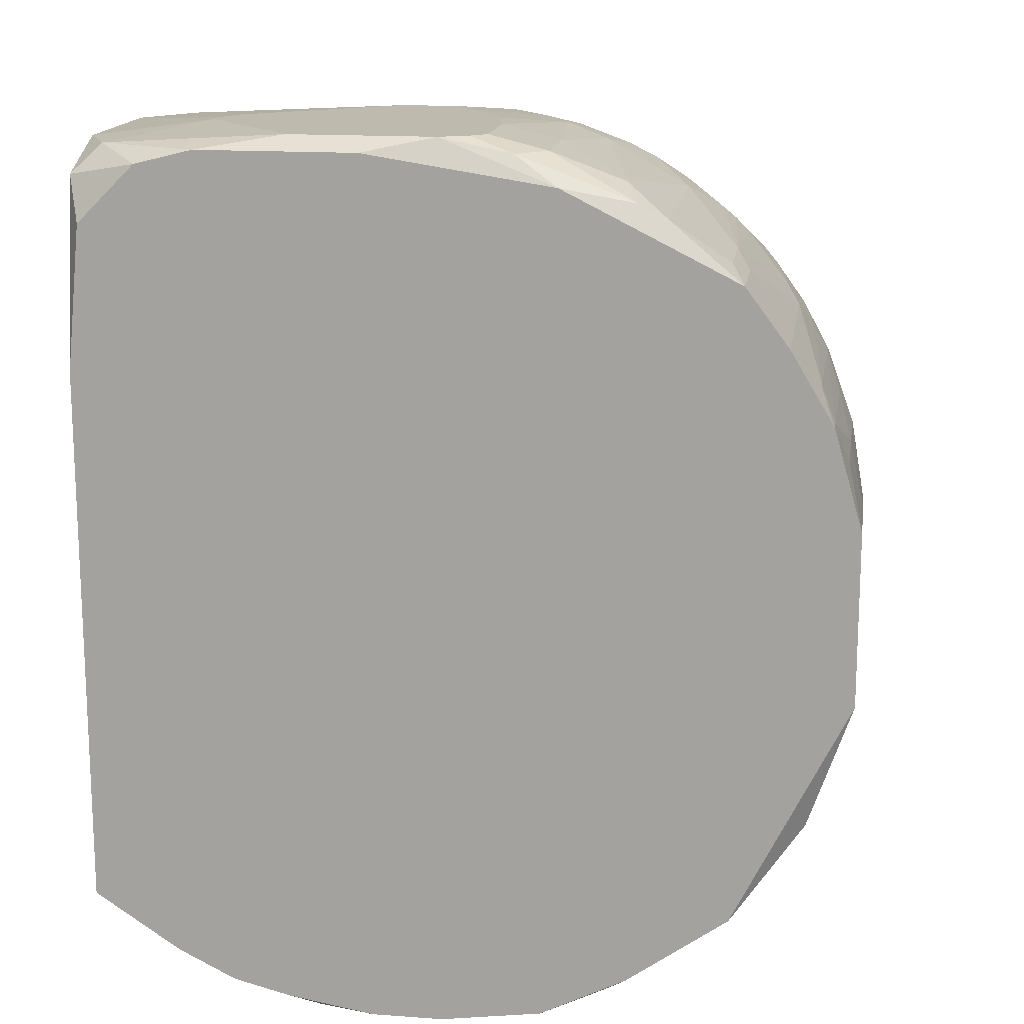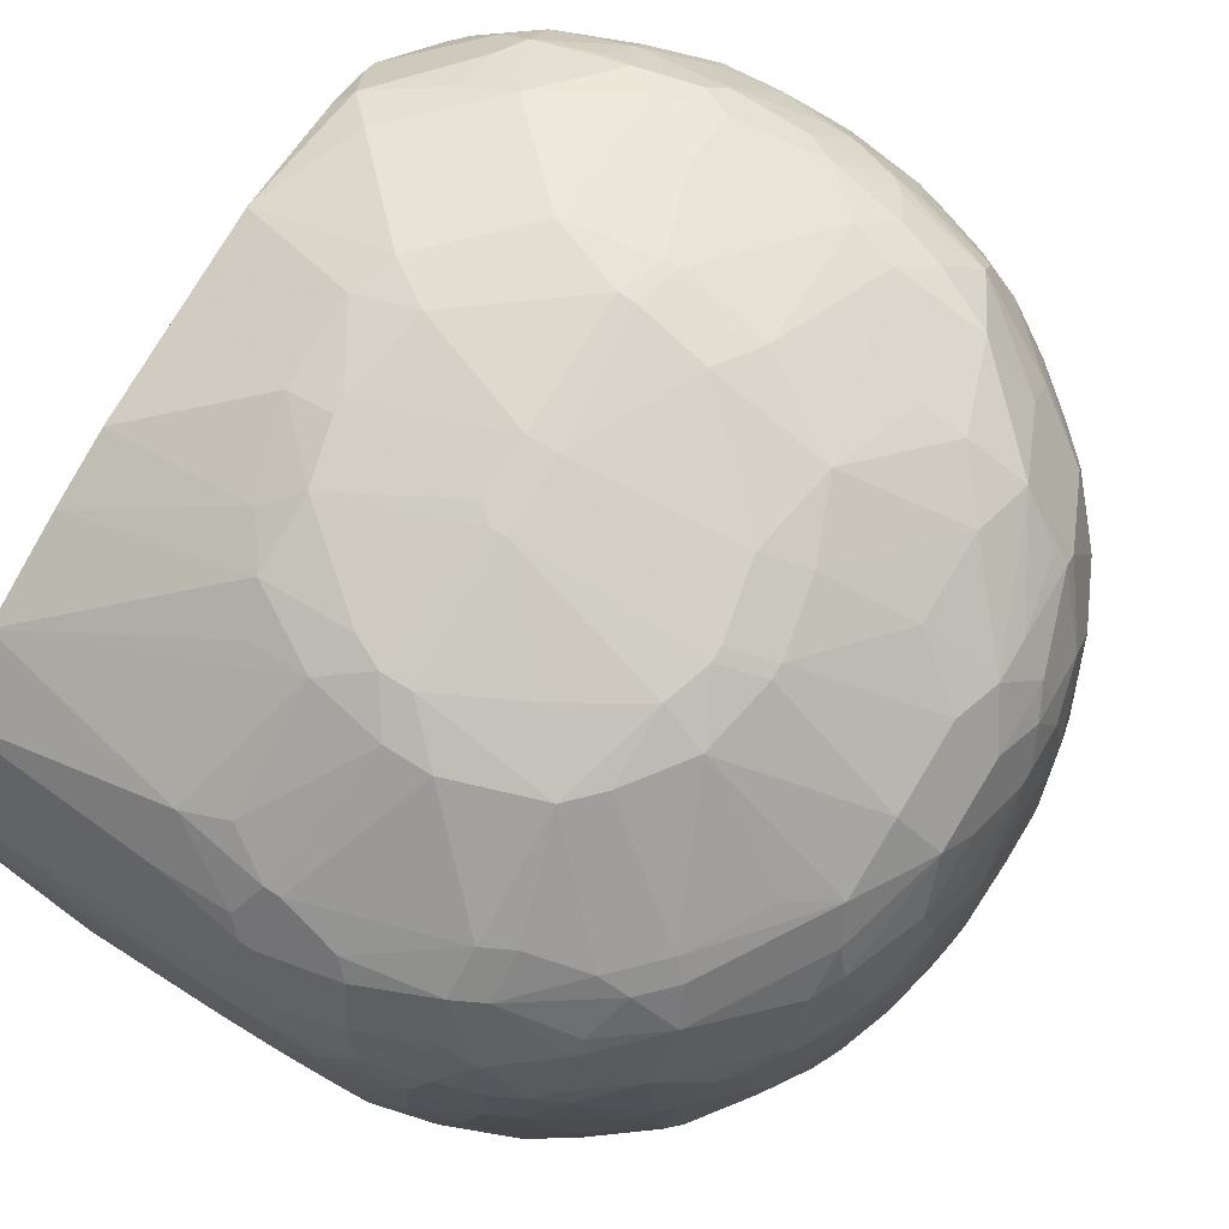
<metadata>
{"format":"obj","ext":"obj","renderer":"f3d","projection":"perspective","resolution":1024,"background":"white","views":[{"elev":15.6,"azim":-171.3,"up":"+Y"},{"elev":79.7,"azim":-148.7,"up":"+Z"}]}
</metadata>
<code>
v -0.04065 -0.007873 -0.01651
v 0.02883 0.03932 0.007083
v 0.02883 0.03932 -0.007338
v 0.02883 0.03801 0.01757
v 0.02883 0.0367 -0.01389
v 0.02883 0.03277 0.02806
v 0.02883 0.02621 0.03199
v 0.02883 0.01966 -0.01651
v 0.02883 0.01703 0.03461
v 0.02883 0.01048 0.03592
v 0.02883 -0.007873 0.03592
v 0.02883 -0.01836 0.03199
v -0.04065 -0.007873 -0.008649
v 0.02883 -0.02229 0.02937
v 0.02883 -0.0236 0.02806
v 0.02883 -0.02492 0.02544
v 0.02883 -0.02754 0.01888
v 0.02883 -0.02885 0.01233
v 0.02883 -0.03016 0.004461
v 0.02883 -0.03016 -0.01651
v 0.02752 0.03277 -0.01651
v 0.02752 -0.01967 0.0333
v 0.02752 -0.03016 0.01233
v 0.02621 0.03932 -0.01258
v 0.02621 -0.02885 0.02413
v 0.0249 0.03932 0.01233
v 0.0249 -0.01705 0.03592
v 0.0249 -0.03016 0.02413
v 0.0249 -0.03147 0.01888
v 0.0249 -0.03278 0.007083
v 0.02359 -0.03278 0.01757
v 0.02359 -0.03409 0.0005282
v 0.02359 -0.03409 -0.01389
v 0.02228 0.03801 -0.01651
v 0.02228 -0.03016 0.02806
v 0.02228 -0.03409 0.01233
v -0.04065 -0.006562 0.0005282
v 0.02097 -0.0236 0.03461
v 0.02097 -0.02754 0.03199
v 0.02097 -0.0354 -0.01651
v 0.01966 -0.03016 0.03068
v 0.01966 -0.03278 0.02675
v 0.01966 -0.0354 0.01495
v 0.01966 -0.03671 -0.006027
v 0.01966 -0.03671 -0.01389
v 0.01835 0.04063 -0.003405
v 0.01835 0.04063 -0.004716
v 0.01835 0.002614 0.04117
v 0.01835 -0.005251 0.04117
v 0.01835 -0.03409 0.02413
v 0.01835 -0.03671 0.009705
v 0.01703 0.04063 -0.0007828
v 0.01703 0.03932 -0.01651
v 0.01703 -0.009184 0.04117
v 0.01703 -0.02492 0.03592
v 0.01572 0.01048 0.04117
v 0.01572 -0.0354 0.02413
v 0.01572 -0.03803 0.004461
v 0.01572 -0.03803 -0.01651
v 0.01441 0.002614 0.04248
v 0.01441 0.001303 0.04248
v 0.01441 -0.01181 0.04117
v 0.01441 -0.03147 0.03199
v 0.01441 -0.03803 0.01495
v 0.0131 0.01441 0.04117
v 0.0131 0.007858 0.04248
v 0.0131 -0.006562 0.04248
v 0.0131 -0.03409 0.02937
v -0.04065 -0.005251 0.007083
v 0.0131 -0.0354 0.02675
v 0.0131 -0.03934 -0.007338
v 0.0131 -0.03934 -0.0152
v 0.01179 0.01835 0.03986
v 0.01179 -0.03147 0.0333
v 0.01179 -0.03803 0.02019
v 0.01179 -0.03934 0.008394
v 0.01048 0.03408 0.03068
v 0.01048 0.03014 0.03461
v 0.01048 -0.03934 -0.01651
v 0.009169 0.04063 -0.0152
v 0.009169 -0.01705 0.04117
v 0.009169 -0.03016 0.03461
v 0.009169 -0.03934 0.01364
v 0.007858 0.0367 0.02675
v 0.007858 0.03539 0.02937
v 0.007858 -0.03671 0.02675
v 0.007858 -0.03803 0.02413
v 0.007858 -0.04065 -0.007338
v 0.007858 -0.04065 -0.0152
v 0.006547 0.02883 0.03592
v 0.006547 0.01835 0.04117
v 0.006547 -0.03278 0.0333
v 0.006547 -0.04065 0.00315
v 0.005236 0.01441 0.04248
v 0.005236 -0.03409 0.03199
v 0.005236 -0.03934 0.02019
v 0.005236 -0.04065 0.008394
v 0.003925 0.04063 0.009705
v 0.002614 0.03932 -0.01651
v 0.003925 0.03408 0.03199
v -0.04065 -0.003941 0.008394
v 0.003925 -0.02623 0.03724
v 0.003925 -0.03147 0.03461
v 0.002614 -0.03147 0.03461
v 0.002614 0.03932 0.0215
v 0.002614 0.03801 0.02544
v 0.001303 0.03539 0.03068
v 0.002614 0.03539 0.03068
v 0.001303 0.03146 0.03461
v 0.002614 0.03146 0.03461
v 0.002614 0.01572 0.04248
v 0.002614 0.002614 0.04379
v 0.002614 -0.00263 0.04379
v 0.002614 -0.01443 0.04248
v 0.001303 -0.01443 0.04248
v 0.002614 -0.03803 0.02544
v 0.001303 -0.03803 0.02544
v 0.002614 -0.04065 -0.01651
v -7.606e-06 0.01572 0.04248
v -7.606e-06 0.003925 0.04379
v 0.001303 0.003925 0.04379
v -7.606e-06 -0.00263 0.04379
v 0.001303 -0.01836 0.04117
v -7.606e-06 -0.01836 0.04117
v -7.606e-06 -0.04065 0.008394
v -0.001319 0.04063 0.009705
v -0.001319 0.03932 0.0215
v -0.001319 0.03801 0.02544
v -7.606e-06 0.01966 0.04117
v -0.001319 -0.03409 0.03199
v -0.001319 -0.03671 0.02806
v -0.001319 -0.03934 0.0215
v -0.00263 -0.03934 0.0215
v -0.00394 0.04063 0.005772
v -0.00394 0.04063 -0.0152
v -0.00394 0.03277 0.0333
v -0.00394 0.01966 0.04117
v -0.00394 -0.03278 0.0333
v -0.00394 -0.03671 0.02806
v -0.00394 -0.04065 -0.01651
v -0.005251 0.03932 0.02019
v -0.005251 0.03408 0.03199
v -0.005251 -0.01312 0.04248
v -0.005251 -0.04065 0.005772
v -0.006562 0.04063 0.0005282
v -0.006562 0.04063 -0.01389
v -0.006562 0.0367 0.02806
v -0.006562 -0.04065 0.00315
v -0.007873 0.04063 -0.004716
v -0.007873 0.04063 -0.01258
v -0.007873 0.03801 0.02413
v -0.007873 0.01179 0.04248
v -0.007873 -0.0105 0.04248
v -0.007873 -0.01705 0.04117
v -0.007873 -0.02885 0.03592
v -0.007873 -0.0354 0.02937
v -0.007873 -0.04065 -0.01127
v -0.007873 -0.04065 -0.01258
v -0.009184 0.03932 0.01495
v -0.009184 -0.03409 0.03068
v -0.009184 -0.03803 0.02281
v -0.009184 -0.03934 0.01495
v -0.0105 0.03932 -0.0152
v -0.0105 -0.03147 0.0333
v -0.0105 -0.0354 0.02806
v -0.01181 0.03932 0.009705
v -0.01181 0.03801 0.02019
v -0.04065 -7.636e-06 0.008394
v -0.01181 0.03146 0.0333
v -0.01181 0.02752 0.03592
v -0.01181 0.01703 0.04117
v -0.01181 -0.02754 0.03592
v -0.01181 -0.03803 0.02019
v -0.01181 -0.03934 0.005772
v -0.01312 0.03932 -0.004716
v -0.01312 0.03932 -0.01258
v -0.01312 0.0367 0.02413
v -0.01312 0.03408 0.02937
v -0.01312 -0.03934 -0.002094
v -0.01312 -0.03934 -0.01651
v -0.01443 0.0367 -0.01651
v -0.01443 0.03014 0.0333
v -0.01443 0.02621 0.03592
v -0.01443 0.01441 0.04117
v -0.01443 0.007858 0.04248
v -0.01443 -0.003941 0.04248
v -0.01443 -0.03016 0.0333
v -0.01443 -0.03803 0.01495
v -0.01574 0.03801 0.008394
v -0.01574 0.03408 0.02806
v -0.01574 0.003925 0.04248
v -0.01574 0.002614 0.04248
v -0.01574 -0.01181 0.04117
v -0.01574 -0.03671 0.02019
v -0.01705 0.0367 0.01626
v -0.01705 0.03539 0.02281
v -0.01705 -0.03278 0.02937
v -0.01705 -0.03409 0.02675
v -0.01705 -0.03803 -0.01389
v -0.01705 -0.03803 -0.0152
v -0.01836 0.009169 0.04117
v -0.01836 -0.005251 0.04117
v -0.01836 -0.01967 0.03724
v -0.01836 -0.03671 0.01102
v -0.01967 0.0367 -0.009959
v -0.01967 0.0367 -0.01127
v -0.01967 0.03539 0.01626
v -0.01967 0.03408 0.02281
v -0.01967 0.0249 0.03461
v -0.01967 0.002614 0.04117
v -0.01967 0.001303 0.04117
v -0.01967 -0.02754 0.0333
v -0.01967 -0.03409 0.02281
v -0.01967 -0.03671 -0.01389
v -0.01967 -0.03671 -0.0152
v -0.02098 0.03539 -0.0152
v -0.02098 0.03277 0.02413
v -0.02098 0.03014 0.02937
v -0.02098 0.02883 0.03068
v -0.02098 0.02359 0.03461
v -0.02098 -0.0354 0.01102
v -0.02098 -0.0354 -0.01651
v -0.02229 0.03277 0.0215
v -0.02229 0.0249 0.0333
v -0.02229 -0.01967 0.03592
v -0.0236 0.03408 0.005772
v -0.0236 0.03408 -0.0152
v -0.0236 0.03014 0.02544
v -0.0236 0.02097 0.03461
v -0.0236 -0.03147 0.0215
v -0.0236 -0.03278 0.01757
v -0.0236 -0.03409 0.0005282
v -0.0236 -0.03409 -0.01389
v -0.02492 0.03146 0.01757
v -0.02492 0.02228 0.0333
v -0.02492 -0.02623 0.02937
v -0.02492 -0.02885 0.02544
v -0.02492 -0.03278 0.008394
v -0.02623 0.03146 0.01233
v -0.02623 0.02883 0.02413
v -0.02623 0.0249 0.03068
v -0.02623 -0.006562 0.03724
v -0.02623 -0.01443 0.03592
v -0.02623 -0.02885 0.02281
v -0.02754 0.03014 0.01364
v -0.02754 0.01441 0.03461
v -0.02754 -0.01967 0.0333
v -0.02754 -0.03016 0.01495
v -0.02885 0.03014 -0.004716
v -0.02885 0.03014 -0.01258
v -0.02885 0.02883 0.01364
v -0.02885 -0.03016 -0.01127
v -0.02885 -0.03016 -0.01258
v -0.03016 0.02883 -0.008649
v -0.03016 0.02883 -0.01651
v -0.03016 0.02621 0.02019
v -0.03016 -0.02492 0.02413
v -0.03016 -0.02623 0.02019
v -0.03016 -0.02885 -0.008649
v -0.03016 -0.02885 -0.01651
v -0.03147 0.0249 0.01888
v -0.03147 0.01179 0.0333
v -0.03147 0.005236 0.03461
v -0.03147 -0.00263 0.03461
v -0.03147 -0.01705 0.03068
v -0.03147 -0.02623 0.01364
v -0.03278 0.0249 0.008394
v -0.03278 0.02359 0.01626
v -0.03278 0.02228 0.0215
v -0.03278 0.01835 0.02806
v -0.03278 0.01441 0.03068
v -0.03278 -0.006562 0.0333
v -0.03278 -0.0105 0.03199
v -0.03278 -0.01705 0.02937
v -0.03278 -0.01836 0.02806
v -0.03278 -0.02492 0.008394
v -0.03409 0.02359 0.004461
v -0.03409 0.02359 -0.01651
v -0.03409 0.02097 0.02019
v -0.03409 0.01572 0.02806
v -0.03409 -0.02098 0.02019
v -0.03409 -0.02229 0.01233
v -0.03409 -0.0236 0.0005282
v -0.03409 -0.0236 -0.01389
v -0.0354 0.02097 0.008394
v -0.0354 0.005236 0.03068
v -0.0354 -0.00263 0.03068
v -0.0354 -0.009184 0.02937
v -0.0354 -0.02098 0.005772
v -0.03671 0.01966 -0.01127
v -0.03671 0.01966 -0.01258
v -0.03671 0.01835 0.009705
v -0.03671 0.01703 0.01626
v -0.03671 0.01572 0.02019
v -0.03671 0.009169 0.02675
v -0.04065 0.005236 0.004461
v -0.03671 0.002614 0.02806
v -0.03671 -0.006562 0.02806
v -0.03671 -0.009184 0.02675
v -0.03671 -0.01312 0.02413
v -0.03671 -0.01574 0.02019
v -0.03671 -0.01836 0.008394
v -0.03671 -0.01967 -0.007338
v -0.03671 -0.01967 -0.0152
v -0.03803 0.01703 -0.0152
v -0.03803 0.01703 -0.01651
v -0.03803 0.01572 0.004461
v -0.03803 0.0131 0.01757
v -0.03803 0.009169 0.02281
v -0.03803 0.005236 0.02413
v -0.03803 -0.00263 0.02544
v -0.03803 -0.003941 0.02544
v -0.03803 -0.007873 0.02413
v -0.03803 -0.01443 0.01233
v -0.03803 -0.01574 0.005772
v -0.03934 0.0131 -0.004716
v -0.03934 0.0131 -0.01258
v -0.03934 0.01179 0.008394
v -0.03934 0.01048 0.01233
v -0.04065 0.006547 -0.0007828
v -0.03934 0.003925 0.02019
v -0.03934 0.002614 0.02019
v -0.03934 -0.005251 0.01888
v -0.04065 0.007858 -0.01651
v -0.03934 -0.007873 0.01757
v -0.03934 -0.01181 0.008394
v -0.03934 -0.01312 -0.003405
v -0.03934 -0.01312 -0.01127
v -0.04065 0.007858 -0.008649
f 181 135 99
f 304 1 260
f 180 140 158
f 78 91 7
f 289 303 283
f 284 283 303
f 284 303 304
f 284 304 260
f 14 12 22
f 95 68 92
f 163 135 181
f 24 80 47
f 24 47 3
f 309 308 319
f 45 72 59
f 200 215 180
f 222 215 260
f 222 180 215
f 69 326 325
f 328 1 304
f 259 283 284
f 259 284 260
f 275 281 257
f 275 257 247
f 275 247 274
f 241 240 270
f 74 92 68
f 66 56 65
f 18 17 29
f 172 203 212
f 236 212 247
f 236 247 257
f 236 197 212
f 164 138 155
f 130 95 92
f 130 92 138
f 250 227 255
f 207 226 239
f 134 145 166
f 216 163 181
f 216 181 255
f 216 255 227
f 216 227 206
f 216 206 176
f 216 176 163
f 205 206 227
f 205 227 226
f 205 175 176
f 205 176 206
f 159 126 134
f 159 134 166
f 159 166 167
f 141 127 126
f 141 126 159
f 141 159 167
f 141 167 151
f 141 151 127
f 5 24 3
f 5 8 21
f 5 21 34
f 5 34 24
f 318 319 308
f 296 319 318
f 321 309 319
f 321 319 296
f 295 297 286
f 294 308 309
f 294 309 295
f 294 270 279
f 269 279 270
f 269 270 240
f 40 45 59
f 40 20 45
f 33 45 20
f 32 33 20
f 32 20 19
f 32 36 51
f 83 75 96
f 83 96 97
f 58 51 64
f 79 59 72
f 79 72 89
f 79 89 118
f 76 58 64
f 76 64 75
f 76 75 83
f 76 83 97
f 179 180 158
f 179 158 157
f 300 275 274
f 302 315 303
f 302 303 289
f 302 289 282
f 302 282 281
f 327 315 326
f 327 326 13
f 327 13 1
f 327 1 328
f 327 328 304
f 327 304 303
f 327 303 315
f 231 221 213
f 165 197 198
f 237 257 244
f 237 244 213
f 237 213 198
f 237 198 197
f 237 197 236
f 237 236 257
f 276 282 289
f 276 289 283
f 276 283 259
f 211 242 202
f 264 242 211
f 101 323 322
f 101 69 325
f 101 325 323
f 262 286 263
f 90 91 78
f 100 78 77
f 100 77 108
f 136 169 170
f 136 170 109
f 177 147 151
f 177 151 167
f 229 262 246
f 190 147 177
f 190 177 196
f 114 81 67
f 73 65 7
f 73 7 91
f 73 91 65
f 94 66 65
f 94 65 91
f 23 18 29
f 23 19 18
f 57 75 64
f 28 29 17
f 193 203 172
f 193 153 186
f 193 186 202
f 243 193 202
f 243 202 242
f 225 203 193
f 225 193 243
f 225 243 247
f 225 247 212
f 225 212 203
f 187 164 155
f 187 155 172
f 187 172 212
f 187 212 197
f 187 197 164
f 131 116 95
f 131 95 130
f 131 130 139
f 117 116 131
f 117 131 139
f 87 116 96
f 87 96 75
f 87 75 57
f 87 57 70
f 249 239 226
f 249 226 227
f 249 227 250
f 249 267 251
f 245 239 249
f 245 249 251
f 234 239 245
f 234 245 240
f 223 207 239
f 223 239 234
f 223 234 240
f 189 166 175
f 189 175 205
f 189 205 226
f 189 226 207
f 146 135 163
f 146 163 176
f 146 176 150
f 149 150 176
f 149 176 175
f 149 175 166
f 149 166 145
f 149 145 134
f 149 134 126
f 149 126 98
f 149 98 52
f 149 52 46
f 149 46 47
f 149 47 80
f 149 80 135
f 149 135 146
f 149 146 150
f 128 127 151
f 128 151 147
f 105 106 4
f 105 98 126
f 105 126 127
f 105 127 128
f 105 128 106
f 2 3 47
f 2 47 46
f 2 46 52
f 84 4 106
f 84 106 108
f 53 99 135
f 53 135 80
f 53 80 24
f 53 24 34
f 11 27 22
f 11 22 12
f 62 67 81
f 62 81 55
f 316 329 318
f 320 296 318
f 320 318 329
f 168 321 296
f 168 101 322
f 168 322 321
f 310 295 309
f 310 309 321
f 310 297 295
f 280 295 286
f 280 270 294
f 280 294 295
f 256 269 240
f 256 240 245
f 256 245 251
f 30 32 19
f 30 36 32
f 44 32 51
f 44 51 58
f 44 45 33
f 44 33 32
f 43 50 57
f 43 57 64
f 43 64 51
f 71 76 88
f 71 88 89
f 71 89 72
f 71 72 45
f 71 45 44
f 71 44 58
f 71 58 76
f 93 76 97
f 93 88 76
f 148 179 157
f 199 214 215
f 199 215 200
f 199 200 180
f 199 180 179
f 37 13 326
f 37 326 69
f 37 69 101
f 37 101 168
f 37 168 296
f 37 296 320
f 37 320 329
f 37 329 324
f 37 324 1
f 37 1 13
f 301 300 325
f 301 325 326
f 301 302 281
f 301 281 275
f 301 275 300
f 313 323 325
f 313 325 300
f 230 231 213
f 230 213 244
f 230 244 231
f 156 139 130
f 156 130 138
f 156 197 165
f 152 119 171
f 152 171 185
f 184 185 171
f 192 211 202
f 192 202 186
f 210 211 192
f 210 192 191
f 210 263 264
f 210 264 211
f 265 273 274
f 265 274 247
f 265 247 273
f 272 264 263
f 272 263 286
f 272 273 247
f 272 247 243
f 272 243 242
f 272 242 264
f 137 170 171
f 137 171 119
f 137 109 170
f 110 100 108
f 110 90 78
f 110 78 100
f 235 262 229
f 183 171 170
f 183 170 169
f 178 190 169
f 178 169 147
f 178 147 190
f 104 103 102
f 104 102 155
f 104 155 138
f 104 138 92
f 104 92 103
f 82 103 92
f 82 92 74
f 82 74 55
f 82 55 81
f 82 81 102
f 82 102 103
f 111 94 91
f 42 57 50
f 42 28 35
f 42 68 70
f 42 70 57
f 25 28 17
f 25 17 16
f 38 39 22
f 38 22 27
f 38 27 55
f 38 55 39
f 154 193 172
f 154 172 155
f 86 87 70
f 86 70 68
f 86 68 95
f 86 95 116
f 86 116 87
f 217 223 240
f 195 189 207
f 195 207 196
f 195 196 177
f 195 177 167
f 195 167 166
f 195 166 189
f 6 108 77
f 6 77 78
f 6 78 7
f 26 2 52
f 26 52 98
f 26 98 105
f 26 105 4
f 26 4 2
f 9 7 65
f 9 65 56
f 9 56 10
f 317 306 324
f 317 324 329
f 317 329 316
f 271 280 286
f 271 286 262
f 271 262 235
f 271 235 241
f 271 241 270
f 271 270 280
f 261 256 251
f 261 251 267
f 261 279 269
f 261 269 256
f 254 267 249
f 254 249 250
f 254 250 255
f 278 255 181
f 278 181 99
f 278 99 53
f 278 53 34
f 278 34 21
f 278 21 8
f 278 8 20
f 278 20 40
f 278 40 59
f 278 59 79
f 278 79 118
f 278 118 140
f 278 140 180
f 278 180 222
f 278 222 260
f 278 260 1
f 278 1 324
f 278 324 306
f 305 306 317
f 305 317 316
f 31 43 51
f 31 51 36
f 31 36 30
f 31 30 19
f 31 19 23
f 31 23 29
f 31 29 28
f 31 28 42
f 31 42 50
f 31 50 43
f 133 117 139
f 174 179 148
f 232 214 221
f 233 215 214
f 233 214 232
f 233 260 215
f 314 301 326
f 314 326 315
f 314 315 302
f 314 302 301
f 299 313 300
f 160 156 138
f 160 138 164
f 160 164 197
f 160 197 156
f 238 232 221
f 248 238 221
f 248 221 231
f 201 210 191
f 201 191 185
f 201 185 184
f 201 184 229
f 201 229 246
f 201 246 262
f 201 262 263
f 201 263 210
f 129 137 119
f 129 119 111
f 129 111 91
f 129 91 90
f 129 90 110
f 129 110 109
f 129 109 137
f 107 136 109
f 107 109 110
f 107 110 108
f 107 108 106
f 107 106 128
f 107 128 147
f 142 169 136
f 142 136 107
f 142 107 147
f 142 147 169
f 220 229 184
f 220 184 171
f 124 154 155
f 124 155 102
f 120 119 152
f 120 152 185
f 120 185 191
f 41 42 35
f 41 39 55
f 41 55 74
f 41 68 42
f 15 25 16
f 15 16 17
f 15 17 18
f 15 18 19
f 15 19 20
f 15 20 8
f 15 8 5
f 15 5 3
f 15 3 2
f 15 2 4
f 15 4 6
f 15 6 7
f 15 7 9
f 15 9 10
f 15 10 11
f 15 11 12
f 15 12 14
f 15 14 22
f 15 22 39
f 15 39 41
f 15 41 35
f 15 35 28
f 15 28 25
f 143 153 193
f 143 193 154
f 228 217 240
f 218 217 228
f 218 228 240
f 218 240 241
f 218 241 219
f 218 190 217
f 208 217 190
f 208 190 196
f 208 196 207
f 208 207 223
f 208 223 217
f 85 6 4
f 85 4 84
f 85 84 108
f 85 108 6
f 48 49 11
f 48 11 10
f 48 10 56
f 48 56 66
f 54 49 67
f 54 67 62
f 54 62 55
f 54 55 27
f 54 27 11
f 54 11 49
f 268 261 267
f 268 279 261
f 291 278 306
f 307 292 305
f 307 305 316
f 307 316 318
f 307 318 292
f 293 292 318
f 293 318 308
f 293 308 294
f 293 294 279
f 285 292 293
f 285 293 279
f 285 279 268
f 285 268 267
f 144 148 157
f 144 157 158
f 144 158 140
f 144 140 118
f 144 118 89
f 144 89 88
f 144 88 93
f 144 93 97
f 144 97 125
f 144 125 133
f 132 133 125
f 132 125 97
f 132 97 96
f 132 96 116
f 132 116 117
f 132 117 133
f 252 232 238
f 252 238 248
f 252 248 259
f 288 299 300
f 288 300 274
f 288 274 273
f 288 273 272
f 311 286 297
f 311 297 310
f 311 310 321
f 258 248 231
f 258 231 244
f 258 244 257
f 258 257 281
f 123 124 102
f 123 102 81
f 123 81 114
f 113 114 67
f 63 41 74
f 63 74 68
f 63 68 41
f 115 143 154
f 115 154 124
f 115 124 123
f 115 123 114
f 61 113 67
f 61 67 49
f 277 285 267
f 277 267 254
f 277 254 255
f 277 255 278
f 290 285 277
f 290 277 278
f 290 278 291
f 290 291 306
f 290 306 305
f 290 305 292
f 290 292 285
f 162 174 148
f 162 148 144
f 162 144 133
f 162 133 173
f 161 173 133
f 161 133 139
f 161 139 156
f 161 156 165
f 161 165 198
f 194 173 161
f 194 161 198
f 194 198 213
f 194 213 221
f 253 252 259
f 253 259 260
f 253 260 233
f 253 233 232
f 253 232 252
f 287 288 272
f 287 272 286
f 298 288 287
f 298 313 299
f 298 299 288
f 266 258 281
f 266 281 282
f 266 282 276
f 266 276 259
f 266 259 248
f 266 248 258
f 209 220 171
f 209 171 183
f 182 209 183
f 182 183 169
f 182 169 190
f 182 190 218
f 182 218 219
f 122 120 191
f 122 191 192
f 122 192 186
f 122 186 153
f 122 153 143
f 122 143 115
f 122 115 114
f 122 114 113
f 60 61 49
f 60 49 48
f 60 48 66
f 60 66 112
f 60 112 113
f 60 113 61
f 188 179 174
f 188 174 162
f 188 162 173
f 188 173 194
f 312 298 287
f 312 287 286
f 312 286 311
f 312 311 321
f 312 321 322
f 312 322 323
f 312 323 313
f 312 313 298
f 224 209 182
f 224 182 219
f 224 219 241
f 224 241 235
f 224 235 229
f 224 229 220
f 224 220 209
f 121 112 66
f 121 66 94
f 121 94 111
f 121 111 119
f 121 119 120
f 121 120 122
f 121 122 113
f 121 113 112
f 204 188 194
f 204 194 221
f 204 221 214
f 204 214 199
f 204 199 179
f 204 179 188

</code>
